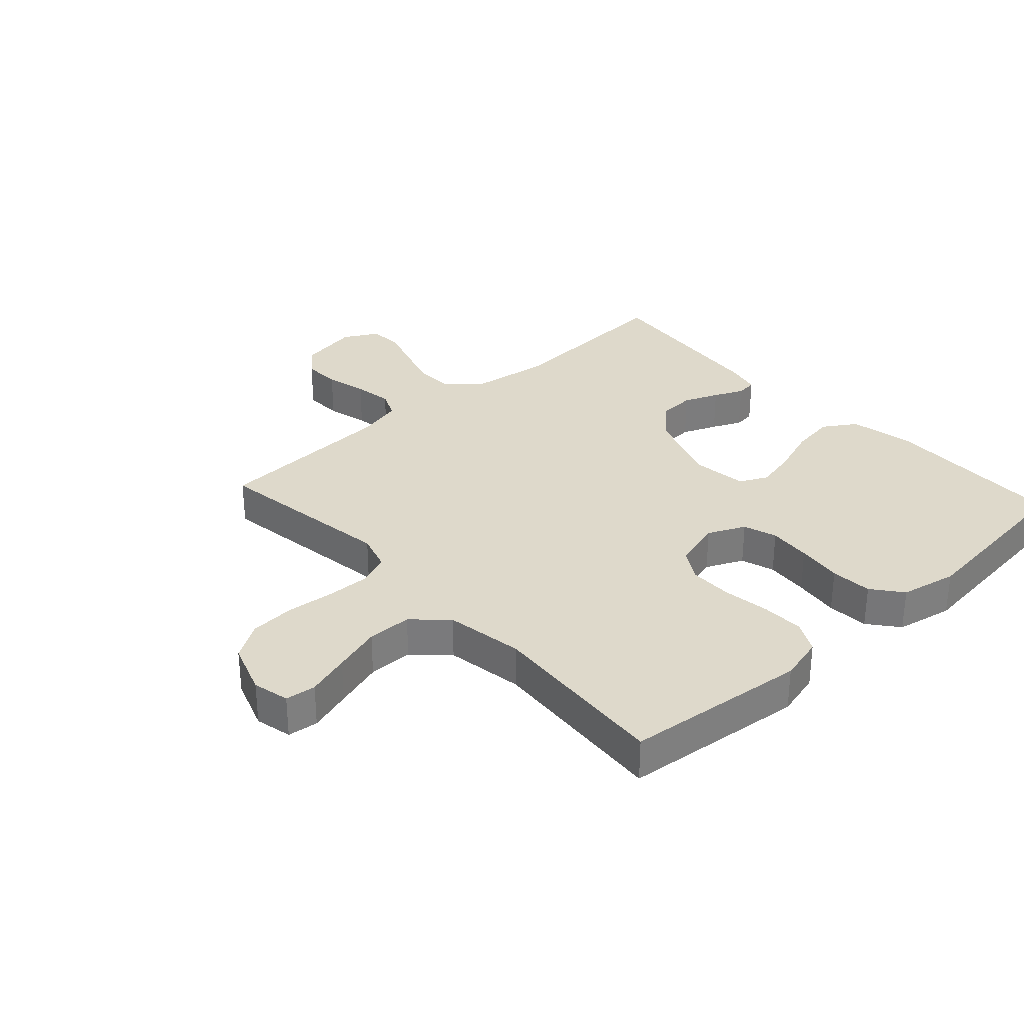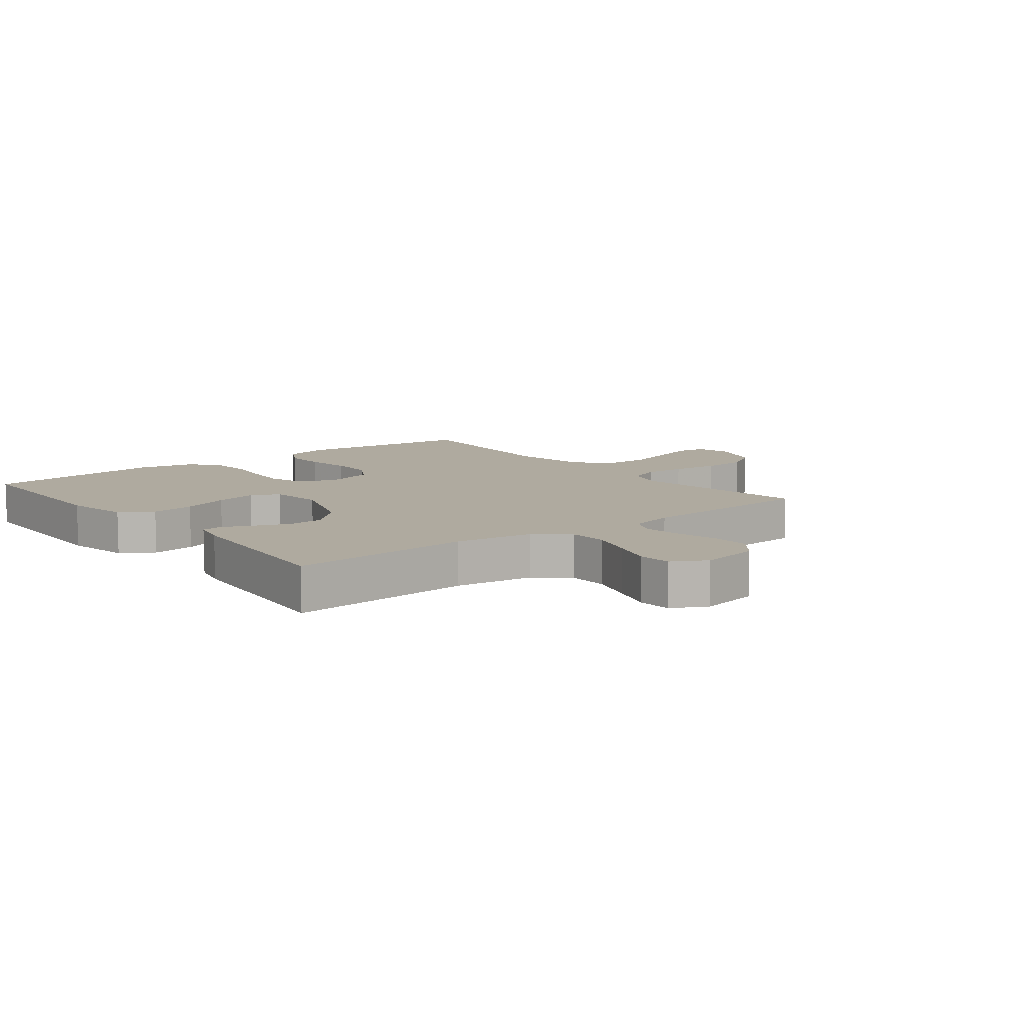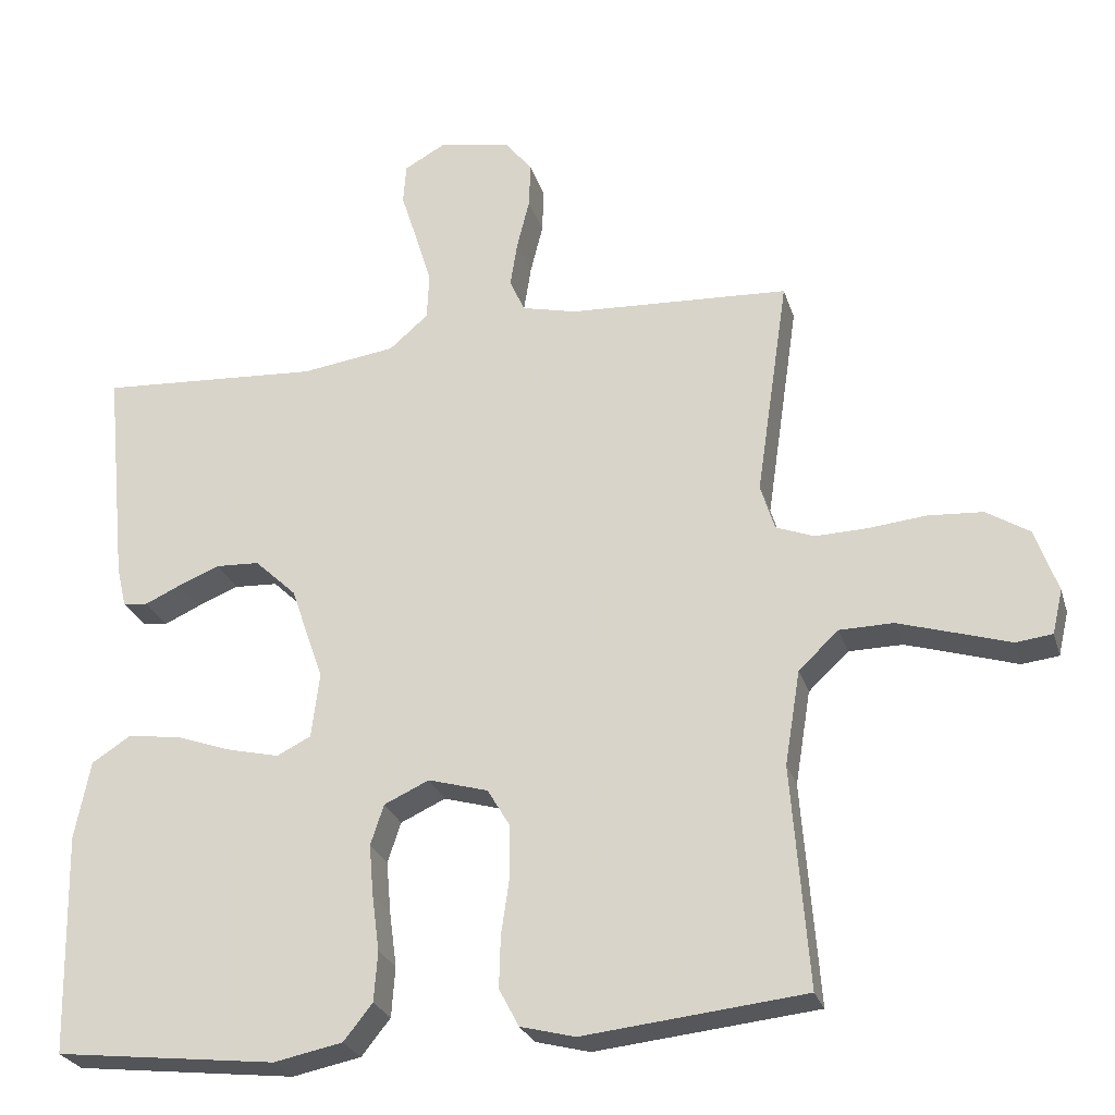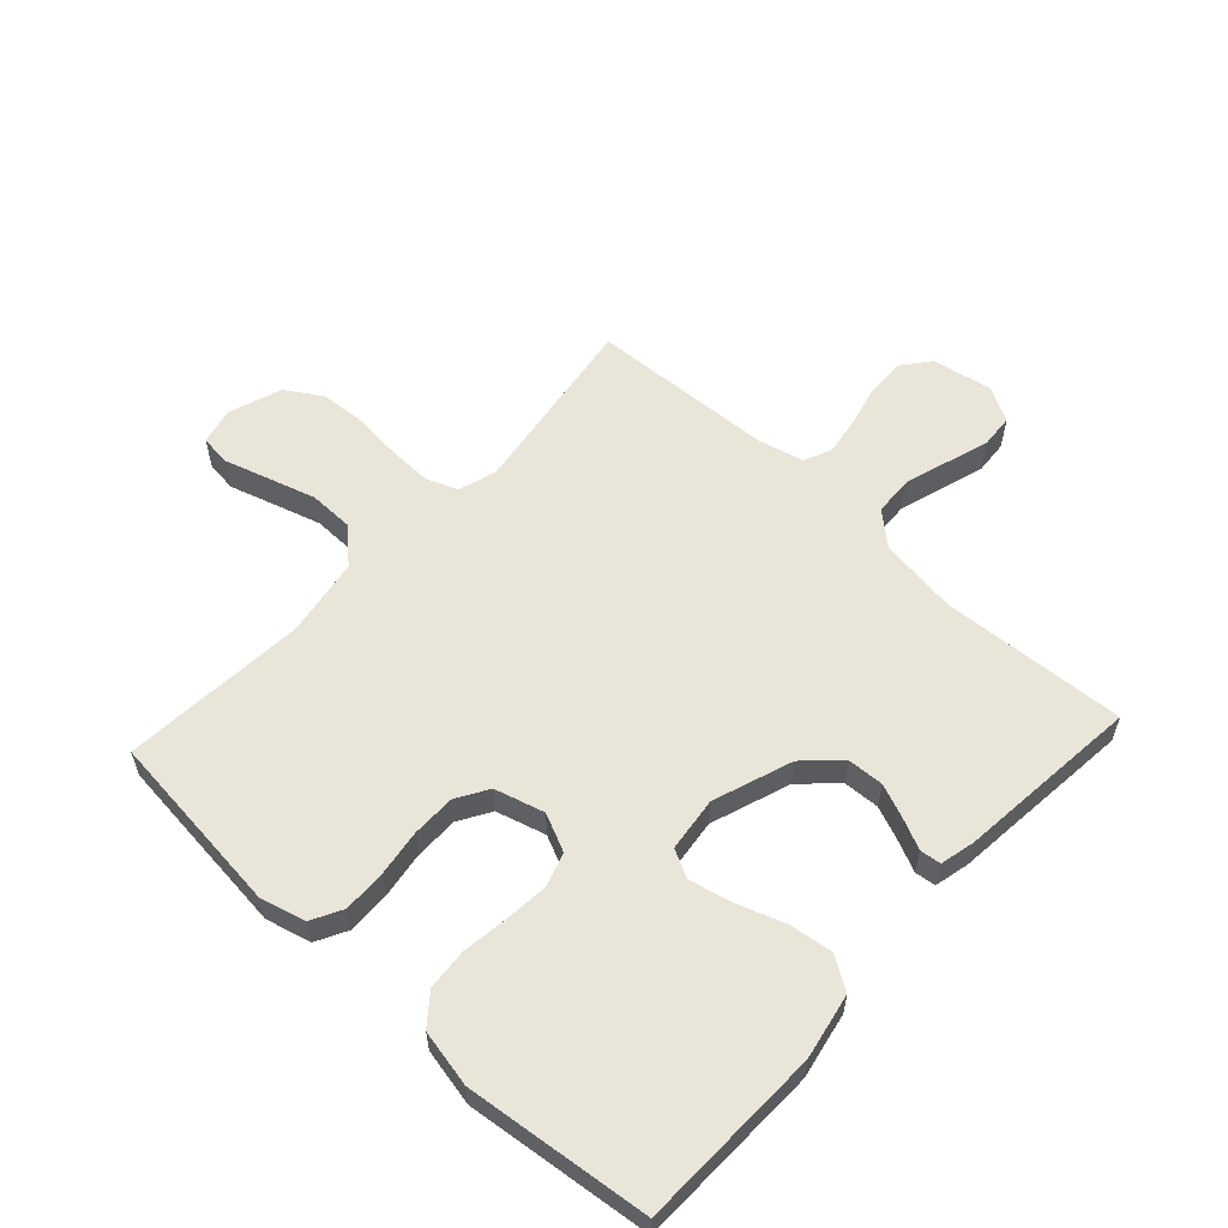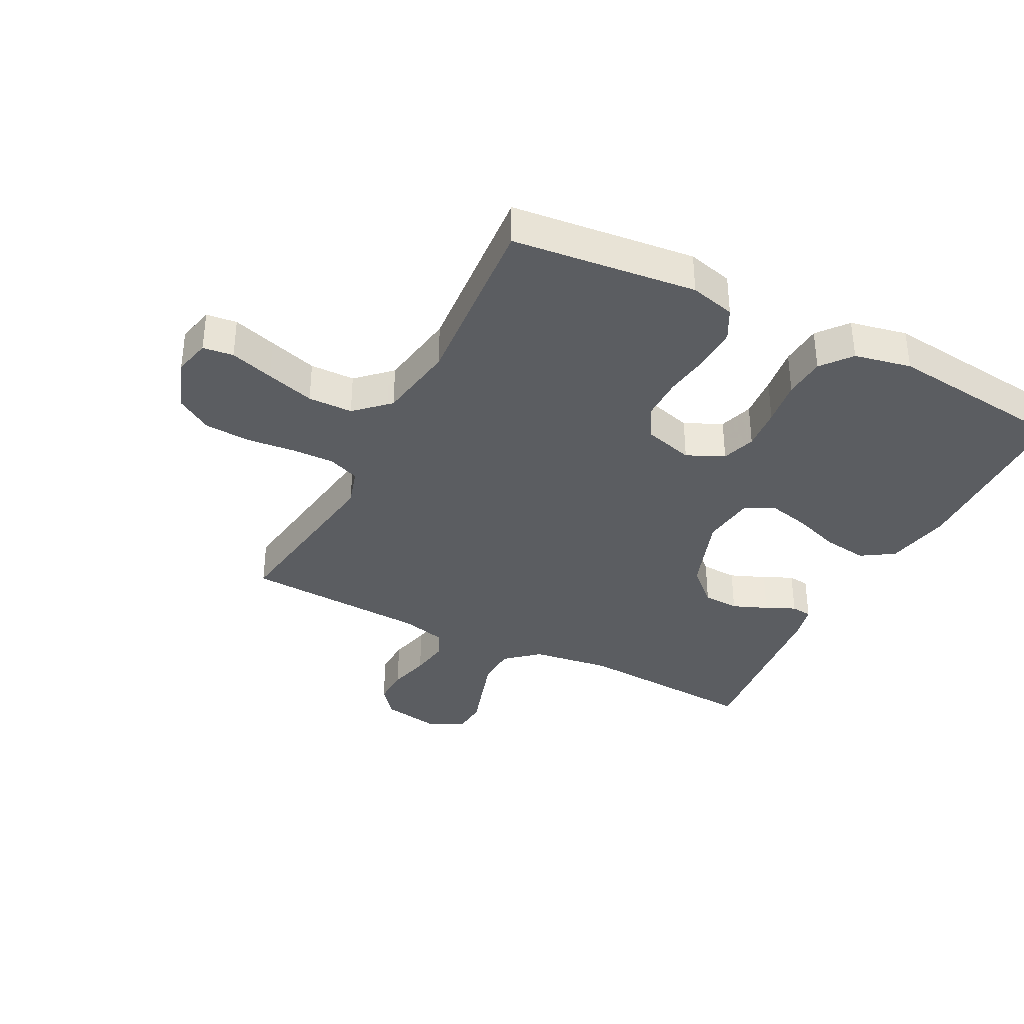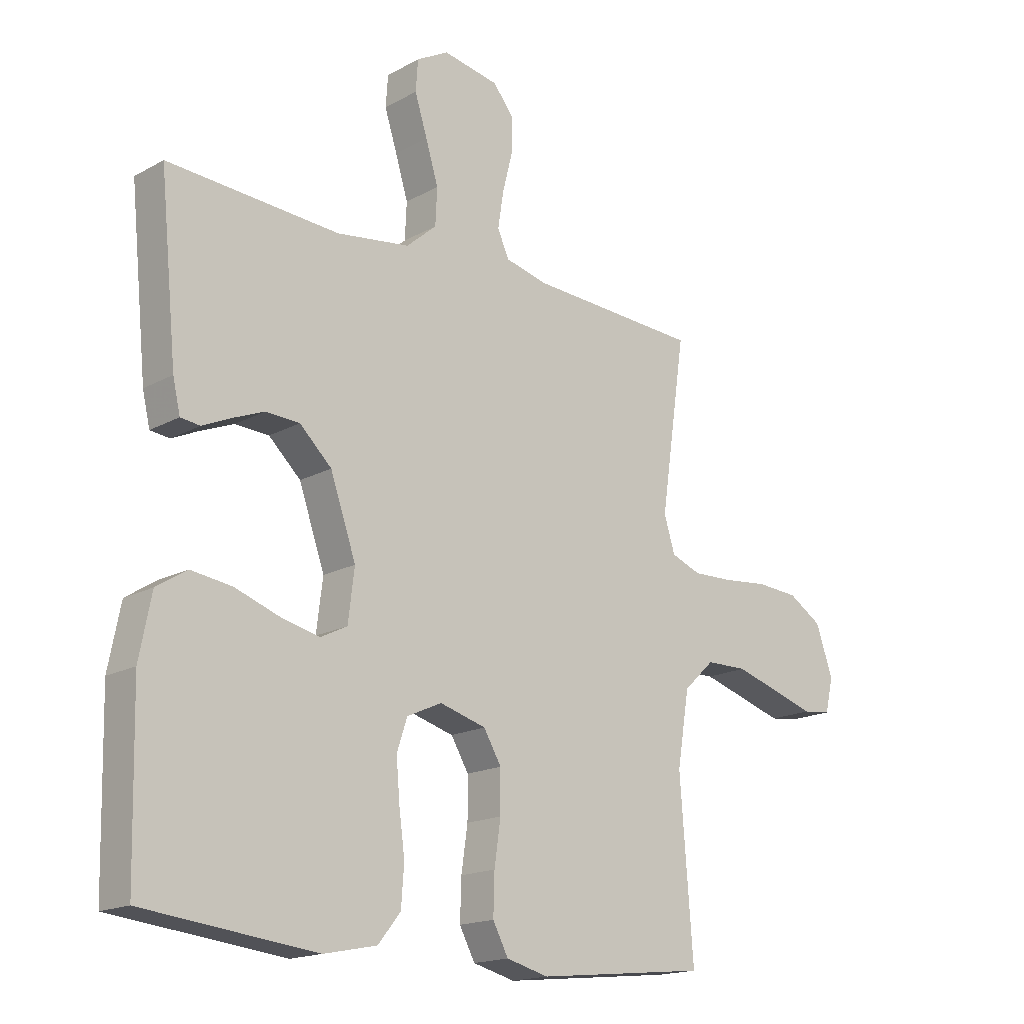
<metadata>
{"format":"obj","ext":"obj","renderer":"f3d","projection":"perspective","resolution":1024,"background":"white","views":[{"elev":31.7,"azim":137.7,"up":"+Y"},{"elev":9.5,"azim":-38.2,"up":"+Y"},{"elev":-26.2,"azim":15.6,"up":"+Z"},{"elev":58.4,"azim":-137.3,"up":"+Y"},{"elev":-36.2,"azim":152.9,"up":"+Y"},{"elev":-17.1,"azim":-42.4,"up":"+Z"}]}
</metadata>
<code>
v 0.5 0.07 -0.5
v 0.2 0.07 -0.532
v 0.126 0.07 -0.513
v 0.099 0.07 -0.462
v 0.101 0.07 -0.392
v 0.112 0.07 -0.316
v 0.112 0.07 -0.245
v 0.081 0.07 -0.193
v 0 0.07 -0.17
v -0.061 0.07 -0.198
v -0.079 0.07 -0.253
v -0.073 0.07 -0.323
v -0.063 0.07 -0.398
v -0.068 0.07 -0.466
v -0.107 0.07 -0.515
v -0.2 0.07 -0.534
v -0.5 0.07 -0.5
v -0.507 0.07 -0.2
v -0.486 0.07 -0.093
v -0.433 0.07 -0.059
v -0.361 0.07 -0.069
v -0.284 0.07 -0.096
v -0.215 0.07 -0.112
v -0.169 0.07 -0.089
v -0.158 0.07 0
v -0.203 0.07 0.129
v -0.259 0.07 0.182
v -0.318 0.07 0.185
v -0.375 0.07 0.162
v -0.423 0.07 0.14
v -0.457 0.07 0.144
v -0.47 0.07 0.2
v -0.5 0.07 0.5
v -0.2 0.07 0.481
v -0.072 0.07 0.499
v -0.019 0.07 0.545
v -0.016 0.07 0.609
v -0.038 0.07 0.681
v -0.06 0.07 0.75
v -0.056 0.07 0.805
v 0 0.07 0.836
v 0.098 0.07 0.818
v 0.135 0.07 0.772
v 0.133 0.07 0.71
v 0.116 0.07 0.642
v 0.106 0.07 0.579
v 0.126 0.07 0.534
v 0.2 0.07 0.516
v 0.5 0.07 0.5
v 0.456 0.07 0.2
v 0.475 0.07 0.138
v 0.527 0.07 0.118
v 0.597 0.07 0.12
v 0.676 0.07 0.128
v 0.75 0.07 0.123
v 0.809 0.07 0.086
v 0.839 0.07 0
v 0.825 0.07 -0.06
v 0.775 0.07 -0.066
v 0.704 0.07 -0.044
v 0.625 0.07 -0.02
v 0.552 0.07 -0.021
v 0.498 0.07 -0.072
v 0.477 0.07 -0.2
v 0.5 0 -0.5
v 0.2 0 -0.532
v 0.126 0 -0.513
v 0.099 0 -0.462
v 0.101 0 -0.392
v 0.112 0 -0.316
v 0.112 0 -0.245
v 0.081 0 -0.193
v 0 0 -0.17
v -0.061 0 -0.198
v -0.079 0 -0.253
v -0.073 0 -0.323
v -0.063 0 -0.398
v -0.068 0 -0.466
v -0.107 0 -0.515
v -0.2 0 -0.534
v -0.5 0 -0.5
v -0.507 0 -0.2
v -0.486 0 -0.093
v -0.433 0 -0.059
v -0.361 0 -0.069
v -0.284 0 -0.096
v -0.215 0 -0.112
v -0.169 0 -0.089
v -0.158 0 0
v -0.203 0 0.129
v -0.259 0 0.182
v -0.318 0 0.185
v -0.375 0 0.162
v -0.423 0 0.14
v -0.457 0 0.144
v -0.47 0 0.2
v -0.5 0 0.5
v -0.2 0 0.481
v -0.072 0 0.499
v -0.019 0 0.545
v -0.016 0 0.609
v -0.038 0 0.681
v -0.06 0 0.75
v -0.056 0 0.805
v 0 0 0.836
v 0.098 0 0.818
v 0.135 0 0.772
v 0.133 0 0.71
v 0.116 0 0.642
v 0.106 0 0.579
v 0.126 0 0.534
v 0.2 0 0.516
v 0.5 0 0.5
v 0.456 0 0.2
v 0.475 0 0.138
v 0.527 0 0.118
v 0.597 0 0.12
v 0.676 0 0.128
v 0.75 0 0.123
v 0.809 0 0.086
v 0.839 0 0
v 0.825 0 -0.06
v 0.775 0 -0.066
v 0.704 0 -0.044
v 0.625 0 -0.02
v 0.552 0 -0.021
v 0.498 0 -0.072
v 0.477 0 -0.2
f 57 58 59 60
f 57 60 61
f 56 57 61 62
f 53 54 55 56
f 52 53 56 62
f 48 49 50
f 47 48 50 51
f 42 43 44 45
f 42 45 46
f 41 42 46
f 38 39 40 41
f 37 38 41 46
f 36 37 46 47
f 31 32 33 34
f 29 30 31 34
f 28 29 34 35
f 27 28 35 36
f 19 20 21 22
f 19 22 23
f 18 19 23
f 17 18 23
f 16 17 23 24
f 12 13 14 15
f 11 12 15 16
f 10 11 16 24
f 3 4 5 6
f 3 6 7
f 64 1 2 3
f 63 64 3 7
f 51 52 62 63
f 26 27 36 47
f 25 26 47 51
f 9 10 24 25
f 8 9 25 51
f 7 8 51 63
f 124 123 122 121
f 125 124 121
f 126 125 121 120
f 120 119 118 117
f 126 120 117 116
f 114 113 112
f 115 114 112 111
f 109 108 107 106
f 110 109 106
f 110 106 105
f 105 104 103 102
f 110 105 102 101
f 111 110 101 100
f 98 97 96 95
f 98 95 94 93
f 99 98 93 92
f 100 99 92 91
f 86 85 84 83
f 87 86 83
f 87 83 82
f 87 82 81
f 88 87 81 80
f 79 78 77 76
f 80 79 76 75
f 88 80 75 74
f 70 69 68 67
f 71 70 67
f 67 66 65 128
f 71 67 128 127
f 127 126 116 115
f 111 100 91 90
f 115 111 90 89
f 89 88 74 73
f 115 89 73 72
f 127 115 72 71
f 1 65 66 2
f 2 66 67 3
f 3 67 68 4
f 4 68 69 5
f 5 69 70 6
f 6 70 71 7
f 7 71 72 8
f 8 72 73 9
f 9 73 74 10
f 10 74 75 11
f 11 75 76 12
f 12 76 77 13
f 13 77 78 14
f 14 78 79 15
f 15 79 80 16
f 16 80 81 17
f 17 81 82 18
f 18 82 83 19
f 19 83 84 20
f 20 84 85 21
f 21 85 86 22
f 22 86 87 23
f 23 87 88 24
f 24 88 89 25
f 25 89 90 26
f 26 90 91 27
f 27 91 92 28
f 28 92 93 29
f 29 93 94 30
f 30 94 95 31
f 31 95 96 32
f 32 96 97 33
f 33 97 98 34
f 34 98 99 35
f 35 99 100 36
f 36 100 101 37
f 37 101 102 38
f 38 102 103 39
f 39 103 104 40
f 40 104 105 41
f 41 105 106 42
f 42 106 107 43
f 43 107 108 44
f 44 108 109 45
f 45 109 110 46
f 46 110 111 47
f 47 111 112 48
f 48 112 113 49
f 49 113 114 50
f 50 114 115 51
f 51 115 116 52
f 52 116 117 53
f 53 117 118 54
f 54 118 119 55
f 55 119 120 56
f 56 120 121 57
f 57 121 122 58
f 58 122 123 59
f 59 123 124 60
f 60 124 125 61
f 61 125 126 62
f 62 126 127 63
f 63 127 128 64
f 64 128 65 1

</code>
